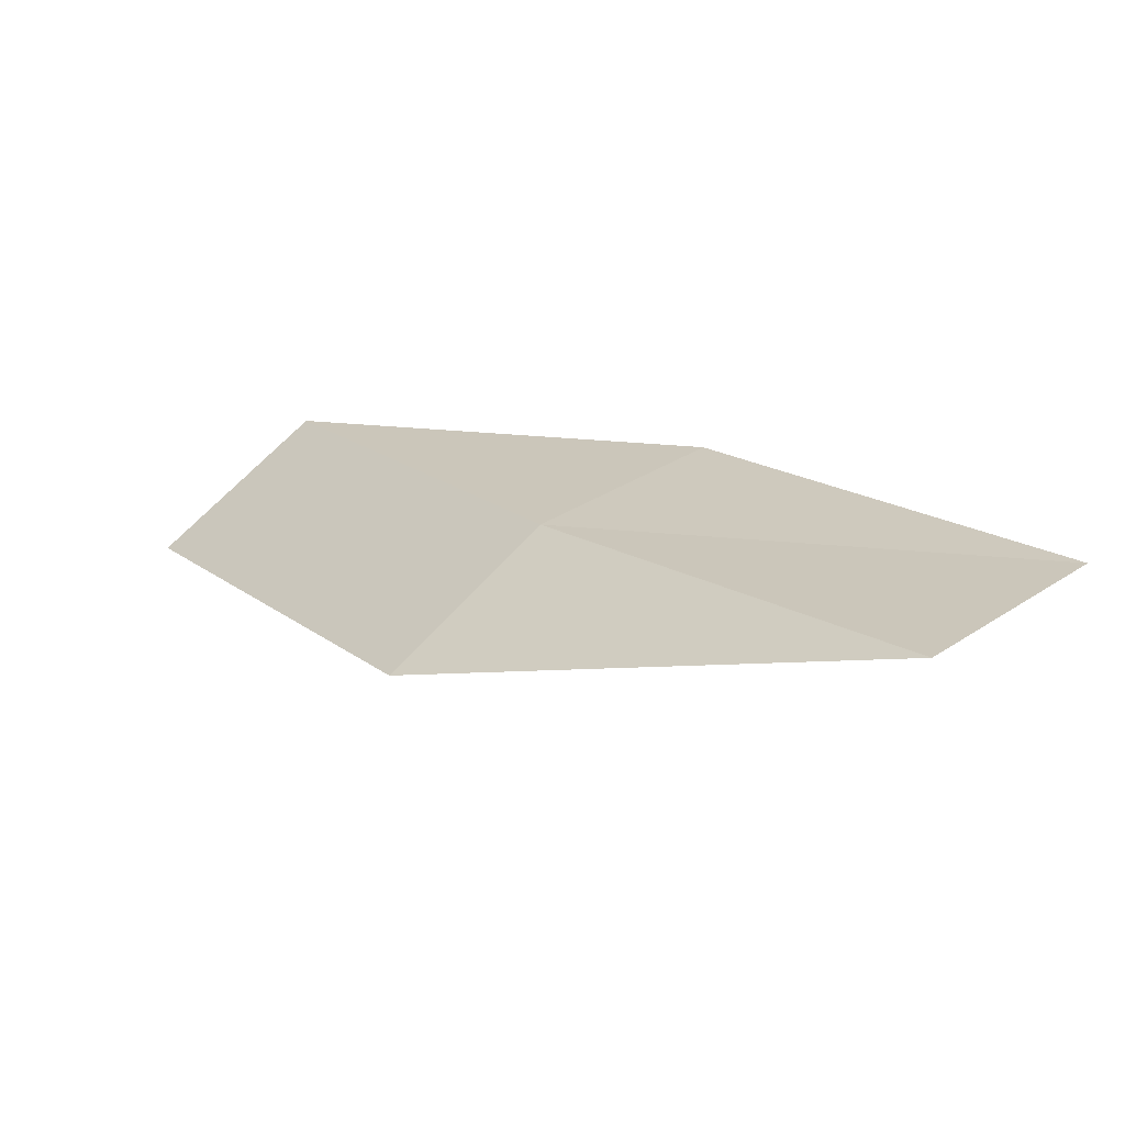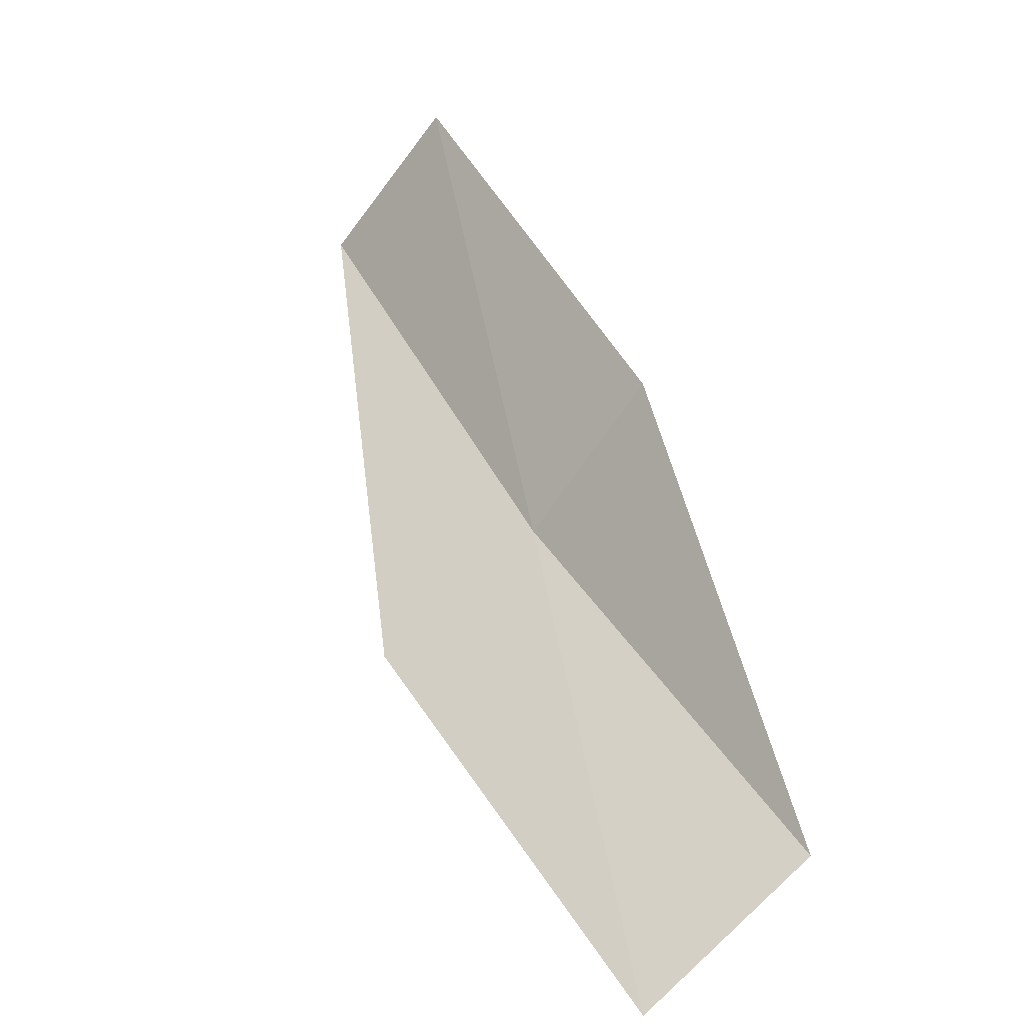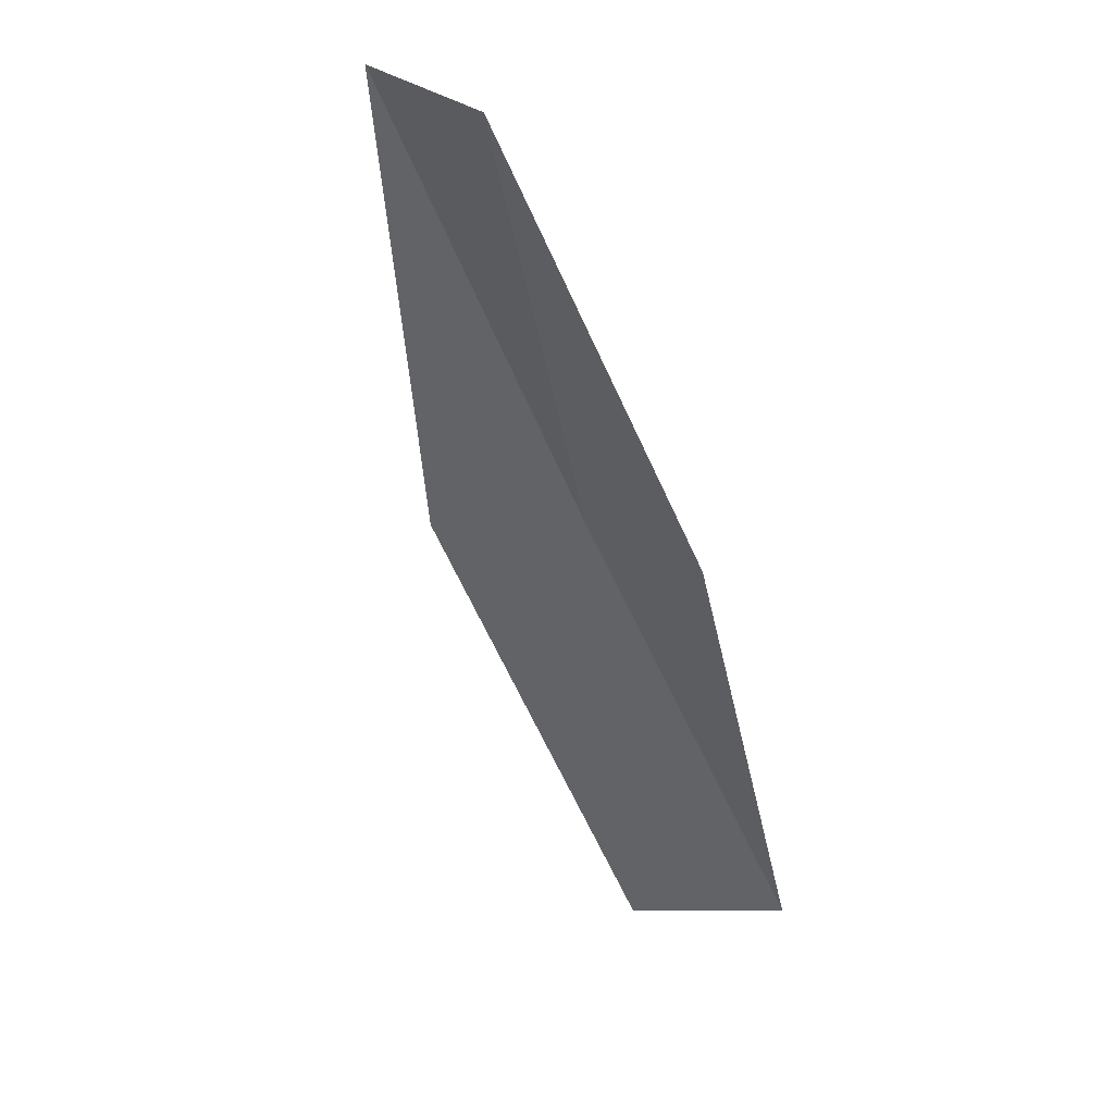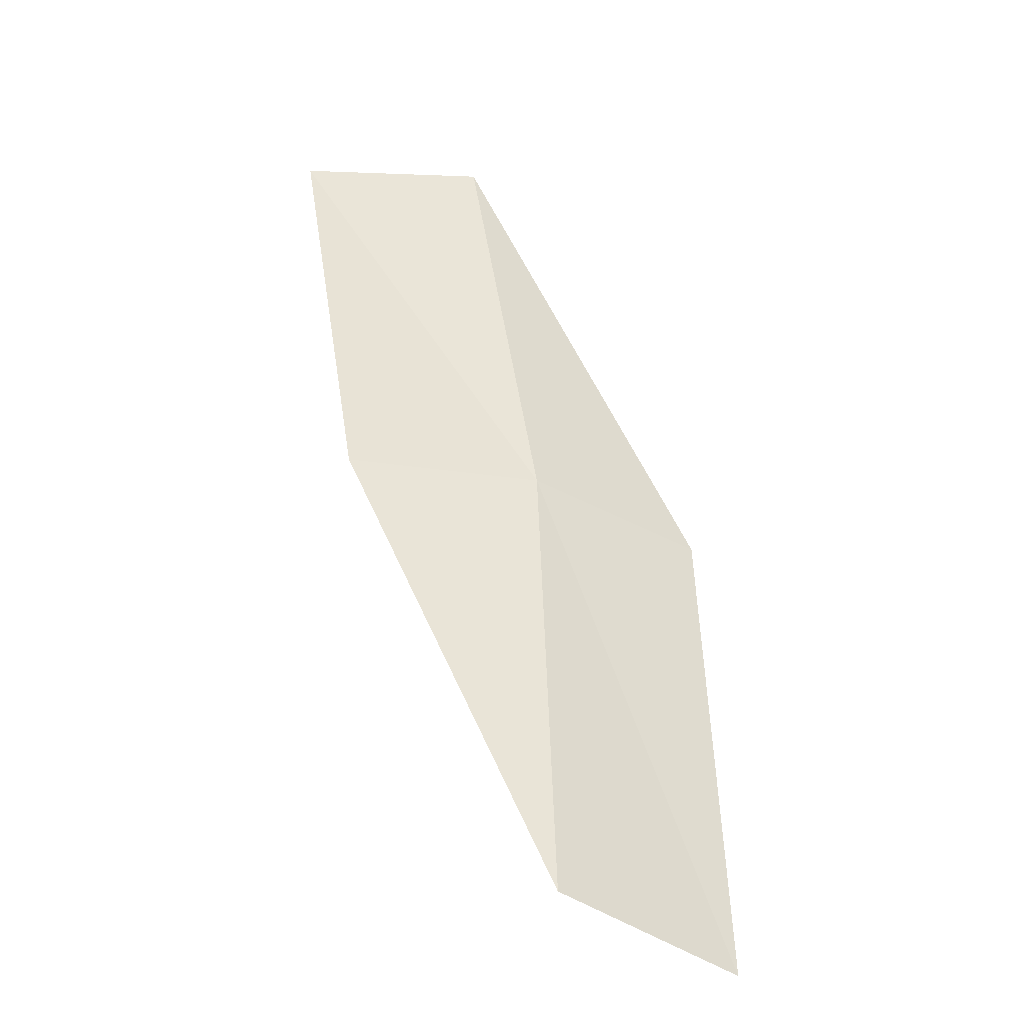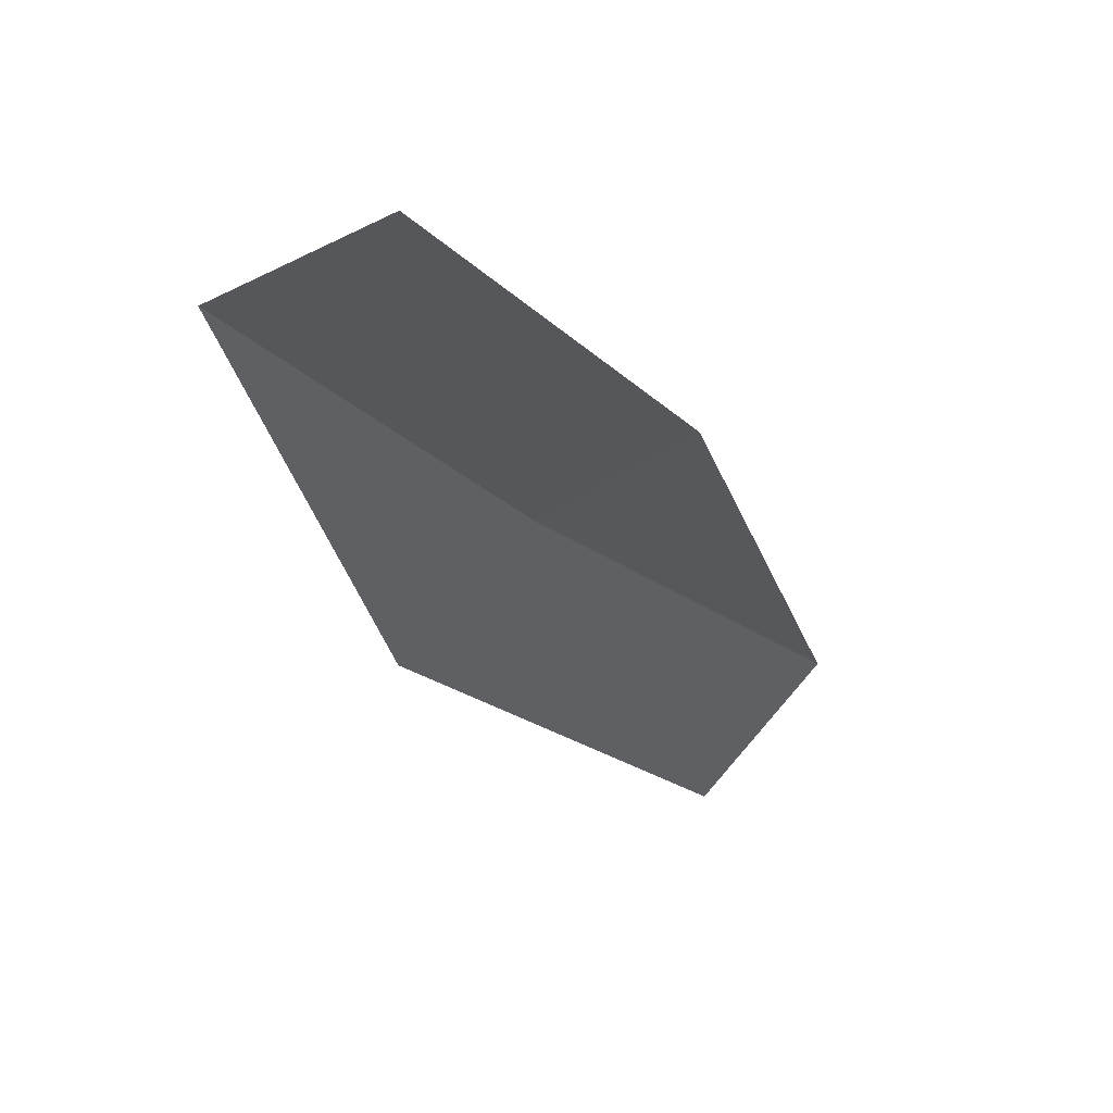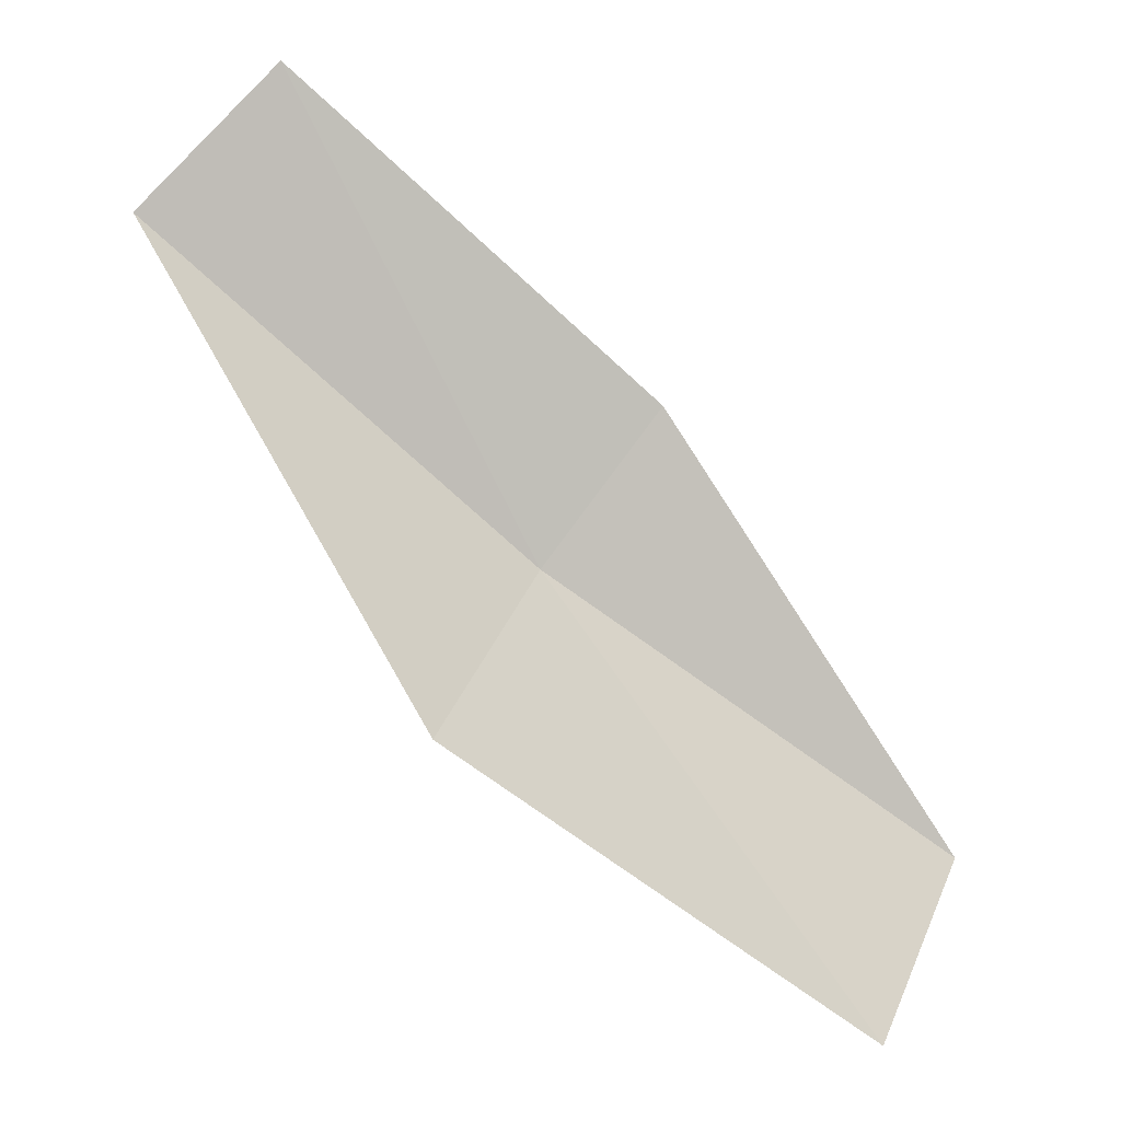
<metadata>
{"format":"obj","ext":"obj","renderer":"f3d","projection":"perspective","resolution":1024,"background":"white","views":[{"elev":18.5,"azim":94.4,"up":"+Z"},{"elev":-1.1,"azim":-129.3,"up":"+Y"},{"elev":78.8,"azim":-122.9,"up":"+Y"},{"elev":44.8,"azim":-55.8,"up":"+Z"},{"elev":-20.9,"azim":164.5,"up":"+Z"},{"elev":14.2,"azim":177.0,"up":"+Y"}]}
</metadata>
<code>
v 5.246 -7.291 39.91
v 5.441 -7.536 39.7
v 4.649 -8.107 39.65
v 5.945 -6.655 39.94
v 4.483 -7.843 39.88
v 5.688 -6.403 40.01
v 5.021 -7.013 40
f 1 3 2
f 1 2 4
f 1 5 3
f 1 4 6
f 1 7 5
f 1 6 7

</code>
